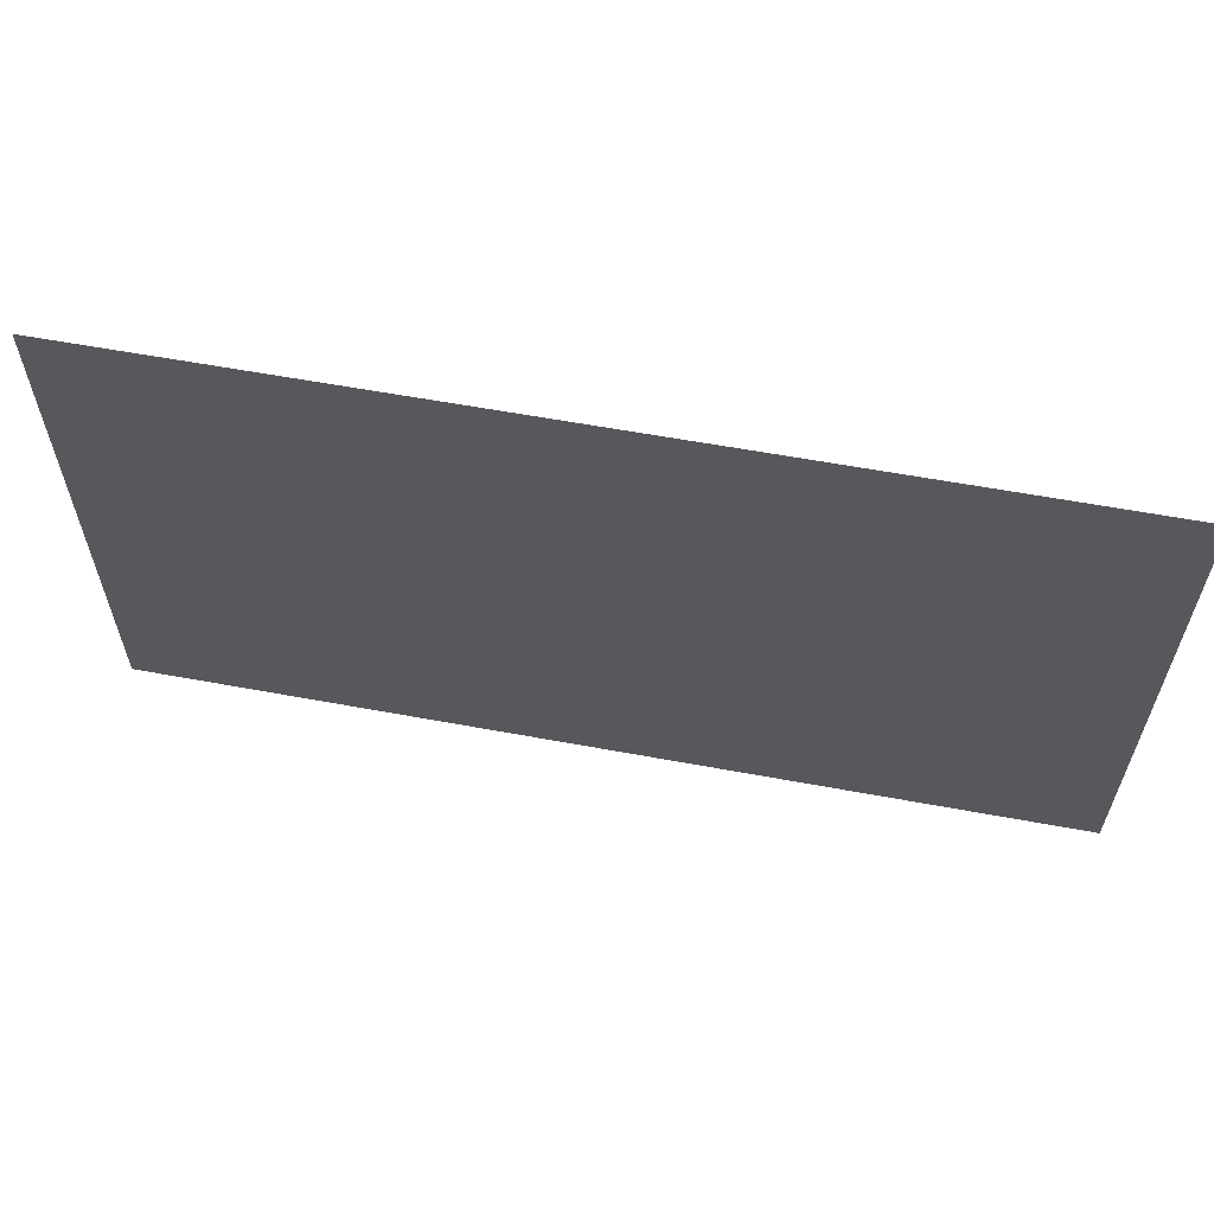
<metadata>
{"format":"obj","ext":"obj","renderer":"f3d","projection":"perspective","resolution":1024,"background":"white","views":[{"elev":60.5,"azim":10.7,"up":"+Y"}]}
</metadata>
<code>
v 0 -1 0
v -1 -1 0
v -1 0 0
v 0 0 0
v -2 -1 0
v -2 0 0
v -32 -1 0
v -33 -1 0
v -33 0 0
v -32 0 0
v -34 -1 0
v -34 0 0
v 0 -2 0
v -1 -2 0
v -33 -2 0
v -34 -2 0
v -16 -9 0
v -17 -9 0
v -17 -8 0
v -16 -8 0
v -18 -9 0
v -18 -8 0
v -15 -10 0
v -16 -10 0
v -15 -9 0
v -17 -10 0
v -18 -10 0
v -19 -10 0
v -19 -9 0
v -15 -11 0
v -16 -11 0
v -17 -11 0
v -18 -11 0
v -19 -11 0
v -16 -12 0
v -17 -12 0
v -18 -12 0
v 0 -19 0
v -1 -19 0
v -1 -18 0
v 0 -18 0
v -33 -19 0
v -34 -19 0
v -34 -18 0
v -33 -18 0
v 0 -20 0
v -1 -20 0
v -2 -20 0
v -2 -19 0
v -32 -20 0
v -33 -20 0
v -32 -19 0
v -34 -20 0
v -3 -1 0
v -3 0 0
v -4 -1 0
v -4 0 0
v -5 -1 0
v -5 0 0
v -6 -1 0
v -6 0 0
v -7 -1 0
v -7 0 0
v -8 -1 0
v -9 -1 0
v -9 0 0
v -8 0 0
v -10 -1 0
v -11 -1 0
v -11 0 0
v -10 0 0
v -12 -1 0
v -13 -1 0
v -13 0 0
v -12 0 0
v -15 -1 0
v -16 -1 0
v -16 0 0
v -15 0 0
v -17 -1 0
v -18 -1 0
v -18 0 0
v -17 0 0
v -19 -1 0
v -19 0 0
v -22 -1 0
v -23 -1 0
v -23 0 0
v -22 0 0
v -24 -1 0
v -24 0 0
v -25 -1 0
v -26 -1 0
v -26 0 0
v -25 0 0
v -2 -2 0
v -16 -2 0
v -17 -2 0
v -18 -2 0
v -32 -3 0
v -33 -3 0
v -32 -2 0
v -34 -3 0
v 0 -4 0
v -1 -4 0
v -1 -3 0
v 0 -3 0
v -33 -4 0
v -34 -4 0
v 0 -5 0
v -1 -5 0
v 0 -7 0
v -1 -7 0
v -1 -6 0
v 0 -6 0
v 0 -8 0
v -1 -8 0
v -32 -10 0
v -33 -10 0
v -33 -9 0
v -32 -9 0
v -34 -10 0
v -34 -9 0
v 0 -11 0
v -1 -11 0
v -1 -10 0
v 0 -10 0
v -2 -11 0
v -2 -10 0
v -20 -11 0
v -20 -10 0
v 0 -12 0
v -1 -12 0
v -15 -12 0
v -16 -13 0
v -17 -13 0
v 0 -14 0
v -1 -14 0
v -1 -13 0
v 0 -13 0
v -33 -14 0
v -34 -14 0
v -34 -13 0
v -33 -13 0
v -33 -16 0
v -34 -16 0
v -34 -15 0
v -33 -15 0
v 0 -17 0
v -1 -17 0
v -1 -16 0
v 0 -16 0
v -2 -18 0
v -2 -17 0
v -32 -18 0
v -33 -17 0
v -32 -17 0
v -16 -19 0
v -17 -19 0
v -17 -18 0
v -16 -18 0
v -18 -19 0
v -18 -18 0
v -31 -19 0
v -31 -18 0
v -3 -20 0
v -3 -19 0
v -4 -20 0
v -4 -19 0
v -6 -20 0
v -7 -20 0
v -7 -19 0
v -6 -19 0
v -8 -20 0
v -9 -20 0
v -9 -19 0
v -8 -19 0
v -10 -20 0
v -10 -19 0
v -11 -20 0
v -11 -19 0
v -21 -20 0
v -22 -20 0
v -22 -19 0
v -21 -19 0
v -25 -20 0
v -26 -20 0
v -26 -19 0
v -25 -19 0
v -27 -20 0
v -28 -20 0
v -28 -19 0
v -27 -19 0
v -14 -1 0
v -14 0 0
v -20 -1 0
v -20 0 0
v -21 -1 0
v -21 0 0
v -27 -1 0
v -27 0 0
v -28 -1 0
v -28 0 0
v -29 -1 0
v -29 0 0
v -30 -1 0
v -30 0 0
v -31 -1 0
v -31 0 0
v -3 -2 0
v -31 -2 0
v -2 -3 0
v -33 -5 0
v -34 -5 0
v -33 -6 0
v -34 -6 0
v -33 -7 0
v -34 -7 0
v -17 -7 0
v -16 -7 0
v -18 -7 0
v -33 -8 0
v -34 -8 0
v 0 -9 0
v -1 -9 0
v -15 -8 0
v -19 -8 0
v -2 -9 0
v -14 -10 0
v -14 -9 0
v -20 -9 0
v -14 -11 0
v -32 -11 0
v -33 -11 0
v -34 -11 0
v -19 -12 0
v -33 -12 0
v -34 -12 0
v -18 -13 0
v 0 -15 0
v -1 -15 0
v -34 -17 0
v -3 -18 0
v -5 -20 0
v -5 -19 0
v -12 -20 0
v -12 -19 0
v -13 -20 0
v -13 -19 0
v -14 -20 0
v -14 -19 0
v -15 -20 0
v -15 -19 0
v -16 -20 0
v -17 -20 0
v -18 -20 0
v -19 -20 0
v -19 -19 0
v -20 -20 0
v -20 -19 0
v -23 -20 0
v -23 -19 0
v -24 -20 0
v -24 -19 0
v -29 -20 0
v -29 -19 0
v -30 -20 0
v -30 -19 0
v -31 -20 0
v -4 -2 0
v -5 -2 0
v -6 -2 0
v -7 -2 0
v -8 -2 0
v -10 -2 0
v -11 -2 0
v -12 -2 0
v -13 -2 0
v -14 -2 0
v -15 -2 0
v -19 -2 0
v -20 -2 0
v -21 -2 0
v -22 -2 0
v -23 -2 0
v -24 -2 0
v -25 -2 0
v -26 -2 0
v -27 -2 0
v -28 -2 0
v -29 -2 0
v -30 -2 0
v -3 -3 0
v -4 -3 0
v -5 -3 0
v -6 -3 0
v -7 -3 0
v -8 -3 0
v -9 -3 0
v -9 -2 0
v -10 -3 0
v -11 -3 0
v -12 -3 0
v -13 -3 0
v -14 -3 0
v -15 -3 0
v -16 -3 0
v -17 -3 0
v -18 -3 0
v -19 -3 0
v -20 -3 0
v -21 -3 0
v -22 -3 0
v -23 -3 0
v -24 -3 0
v -25 -3 0
v -26 -3 0
v -27 -3 0
v -28 -3 0
v -29 -3 0
v -30 -3 0
v -31 -3 0
v -2 -4 0
v -3 -4 0
v -4 -4 0
v -5 -4 0
v -6 -4 0
v -7 -4 0
v -8 -4 0
v -10 -4 0
v -11 -4 0
v -12 -4 0
v -13 -4 0
v -14 -4 0
v -15 -4 0
v -16 -4 0
v -17 -4 0
v -18 -4 0
v -19 -4 0
v -20 -4 0
v -21 -4 0
v -22 -4 0
v -23 -4 0
v -24 -4 0
v -25 -4 0
v -26 -4 0
v -27 -4 0
v -28 -4 0
v -29 -4 0
v -30 -4 0
v -31 -4 0
v -32 -4 0
v -2 -5 0
v -3 -5 0
v -4 -5 0
v -5 -5 0
v -6 -5 0
v -7 -5 0
v -10 -5 0
v -11 -5 0
v -12 -5 0
v -13 -5 0
v -14 -5 0
v -15 -5 0
v -16 -5 0
v -17 -5 0
v -18 -5 0
v -20 -5 0
v -21 -5 0
v -22 -5 0
v -23 -5 0
v -24 -5 0
v -27 -5 0
v -28 -5 0
v -29 -5 0
v -30 -5 0
v -31 -5 0
v -32 -5 0
v -2 -6 0
v -3 -6 0
v -4 -6 0
v -5 -6 0
v -6 -6 0
v -7 -6 0
v -8 -6 0
v -8 -5 0
v -9 -6 0
v -9 -5 0
v -10 -6 0
v -11 -6 0
v -12 -6 0
v -13 -6 0
v -14 -6 0
v -15 -6 0
v -16 -6 0
v -17 -6 0
v -18 -6 0
v -19 -6 0
v -19 -5 0
v -20 -6 0
v -21 -6 0
v -22 -6 0
v -23 -6 0
v -24 -6 0
v -25 -6 0
v -25 -5 0
v -26 -6 0
v -26 -5 0
v -27 -6 0
v -28 -6 0
v -29 -6 0
v -30 -6 0
v -31 -6 0
v -32 -6 0
v -2 -7 0
v -3 -7 0
v -4 -7 0
v -5 -7 0
v -6 -7 0
v -7 -7 0
v -9 -7 0
v -10 -7 0
v -11 -7 0
v -12 -7 0
v -13 -7 0
v -14 -7 0
v -15 -7 0
v -19 -7 0
v -20 -7 0
v -21 -7 0
v -22 -7 0
v -23 -7 0
v -25 -7 0
v -26 -7 0
v -27 -7 0
v -28 -7 0
v -29 -7 0
v -30 -7 0
v -31 -7 0
v -32 -7 0
v -3 -8 0
v -4 -8 0
v -5 -8 0
v -6 -8 0
v -7 -8 0
v -8 -8 0
v -9 -8 0
v -8 -7 0
v -10 -8 0
v -11 -8 0
v -12 -8 0
v -13 -8 0
v -14 -8 0
v -20 -8 0
v -21 -8 0
v -22 -8 0
v -23 -8 0
v -24 -8 0
v -24 -7 0
v -25 -8 0
v -26 -8 0
v -27 -8 0
v -29 -8 0
v -30 -8 0
v -31 -8 0
v -32 -8 0
v -2 -8 0
v -3 -9 0
v -4 -9 0
v -5 -9 0
v -6 -9 0
v -7 -9 0
v -8 -9 0
v -9 -9 0
v -10 -9 0
v -11 -9 0
v -12 -9 0
v -13 -9 0
v -21 -9 0
v -22 -9 0
v -23 -9 0
v -24 -9 0
v -25 -9 0
v -26 -9 0
v -27 -9 0
v -28 -9 0
v -28 -8 0
v -30 -9 0
v -31 -9 0
v -3 -10 0
v -4 -10 0
v -5 -10 0
v -6 -10 0
v -7 -10 0
v -8 -10 0
v -9 -10 0
v -10 -10 0
v -11 -10 0
v -12 -10 0
v -13 -10 0
v -21 -10 0
v -22 -10 0
v -23 -10 0
v -24 -10 0
v -25 -10 0
v -26 -10 0
v -27 -10 0
v -28 -10 0
v -29 -10 0
v -29 -9 0
v -30 -10 0
v -31 -10 0
v -3 -11 0
v -4 -11 0
v -5 -11 0
v -6 -11 0
v -7 -11 0
v -8 -11 0
v -9 -11 0
v -10 -11 0
v -11 -11 0
v -12 -11 0
v -13 -11 0
v -21 -11 0
v -22 -11 0
v -23 -11 0
v -24 -11 0
v -25 -11 0
v -26 -11 0
v -27 -11 0
v -28 -11 0
v -29 -11 0
v -30 -11 0
v -31 -11 0
v -2 -12 0
v -3 -12 0
v -4 -12 0
v -5 -12 0
v -7 -12 0
v -8 -12 0
v -9 -12 0
v -10 -12 0
v -11 -12 0
v -12 -12 0
v -13 -12 0
v -14 -12 0
v -20 -12 0
v -21 -12 0
v -22 -12 0
v -23 -12 0
v -24 -12 0
v -25 -12 0
v -26 -12 0
v -27 -12 0
v -28 -12 0
v -29 -12 0
v -30 -12 0
v -31 -12 0
v -32 -12 0
v -2 -13 0
v -3 -13 0
v -4 -13 0
v -5 -13 0
v -6 -13 0
v -6 -12 0
v -7 -13 0
v -8 -13 0
v -9 -13 0
v -10 -13 0
v -11 -13 0
v -12 -13 0
v -13 -13 0
v -14 -13 0
v -15 -13 0
v -19 -13 0
v -20 -13 0
v -21 -13 0
v -22 -13 0
v -23 -13 0
v -24 -13 0
v -25 -13 0
v -26 -13 0
v -27 -13 0
v -28 -13 0
v -29 -13 0
v -30 -13 0
v -31 -13 0
v -32 -13 0
v -2 -14 0
v -3 -14 0
v -4 -14 0
v -5 -14 0
v -6 -14 0
v -7 -14 0
v -8 -14 0
v -9 -14 0
v -10 -14 0
v -11 -14 0
v -12 -14 0
v -13 -14 0
v -14 -14 0
v -15 -14 0
v -16 -14 0
v -17 -14 0
v -18 -14 0
v -20 -14 0
v -21 -14 0
v -22 -14 0
v -24 -14 0
v -25 -14 0
v -26 -14 0
v -27 -14 0
v -28 -14 0
v -29 -14 0
v -30 -14 0
v -31 -14 0
v -32 -14 0
v -2 -15 0
v -3 -15 0
v -4 -15 0
v -5 -15 0
v -6 -15 0
v -7 -15 0
v -8 -15 0
v -9 -15 0
v -10 -15 0
v -11 -15 0
v -12 -15 0
v -13 -15 0
v -14 -15 0
v -15 -15 0
v -16 -15 0
v -17 -15 0
v -18 -15 0
v -19 -15 0
v -20 -15 0
v -19 -14 0
v -21 -15 0
v -22 -15 0
v -23 -15 0
v -23 -14 0
v -24 -15 0
v -25 -15 0
v -26 -15 0
v -27 -15 0
v -28 -15 0
v -29 -15 0
v -30 -15 0
v -31 -15 0
v -32 -15 0
v -2 -16 0
v -3 -16 0
v -4 -16 0
v -5 -16 0
v -10 -16 0
v -11 -16 0
v -12 -16 0
v -13 -16 0
v -15 -16 0
v -16 -16 0
v -17 -16 0
v -18 -16 0
v -19 -16 0
v -20 -16 0
v -21 -16 0
v -22 -16 0
v -23 -16 0
v -24 -16 0
v -25 -16 0
v -27 -16 0
v -28 -16 0
v -29 -16 0
v -30 -16 0
v -32 -16 0
v -3 -17 0
v -4 -17 0
v -5 -17 0
v -6 -17 0
v -6 -16 0
v -7 -17 0
v -8 -17 0
v -8 -16 0
v -7 -16 0
v -9 -17 0
v -9 -16 0
v -10 -17 0
v -11 -17 0
v -12 -17 0
v -13 -17 0
v -14 -17 0
v -14 -16 0
v -15 -17 0
v -16 -17 0
v -17 -17 0
v -18 -17 0
v -19 -17 0
v -20 -17 0
v -21 -17 0
v -22 -17 0
v -23 -17 0
v -24 -17 0
v -25 -17 0
v -26 -17 0
v -26 -16 0
v -27 -17 0
v -28 -17 0
v -29 -17 0
v -30 -17 0
v -31 -17 0
v -31 -16 0
v -4 -18 0
v -5 -18 0
v -6 -18 0
v -7 -18 0
v -8 -18 0
v -9 -18 0
v -10 -18 0
v -11 -18 0
v -12 -18 0
v -13 -18 0
v -14 -18 0
v -15 -18 0
v -19 -18 0
v -20 -18 0
v -21 -18 0
v -22 -18 0
v -23 -18 0
v -24 -18 0
v -25 -18 0
v -26 -18 0
v -27 -18 0
v -28 -18 0
v -29 -18 0
v -30 -18 0
v -9 -4 0
g mesh_0001
f 1 2 3 4
f 2 5 6 3
f 7 8 9 10
f 8 11 12 9
f 13 14 2 1
f 15 16 11 8
f 17 18 19 20
f 18 21 22 19
f 23 24 17 25
f 24 26 18 17
f 26 27 21 18
f 27 28 29 21
f 30 31 24 23
f 31 32 26 24
f 32 33 27 26
f 33 34 28 27
f 35 36 32 31
f 36 37 33 32
f 38 39 40 41
f 42 43 44 45
f 46 47 39 38
f 47 48 49 39
f 50 51 42 52
f 51 53 43 42
g mesh_0002
f 5 54 55 6
f 54 56 57 55
f 56 58 59 57
f 58 60 61 59
f 60 62 63 61
f 64 65 66 67
f 68 69 70 71
f 72 73 74 75
f 76 77 78 79
f 80 81 82 83
f 81 84 85 82
f 86 87 88 89
f 87 90 91 88
f 92 93 94 95
f 14 96 5 2
f 97 98 80 77
f 98 99 81 80
f 100 101 15 102
f 101 103 16 15
f 104 105 106 107
f 108 109 103 101
f 110 111 105 104
f 112 113 114 115
f 116 117 113 112
f 118 119 120 121
f 119 122 123 120
f 124 125 126 127
f 125 128 129 126
f 34 130 131 28
f 132 133 125 124
f 134 35 31 30
f 135 136 36 35
f 137 138 139 140
f 141 142 143 144
f 145 146 147 148
f 149 150 151 152
f 40 153 154 150
f 155 45 156 157
f 158 159 160 161
f 159 162 163 160
f 164 52 155 165
f 52 42 45 155
f 48 166 167 49
f 166 168 169 167
f 170 171 172 173
f 174 175 176 177
f 175 178 179 176
f 178 180 181 179
f 182 183 184 185
f 186 187 188 189
f 190 191 192 193
g mesh_0003
f 62 64 67 63
f 65 68 71 66
f 69 72 75 70
f 73 194 195 74
f 194 76 79 195
f 77 80 83 78
f 84 196 197 85
f 196 198 199 197
f 198 86 89 199
f 90 92 95 91
f 93 200 201 94
f 200 202 203 201
f 202 204 205 203
f 204 206 207 205
f 206 208 209 207
f 208 7 10 209
f 96 210 54 5
f 211 102 7 208
f 102 15 8 7
f 107 106 14 13
f 106 212 96 14
f 213 214 109 108
f 115 114 111 110
f 215 216 214 213
f 217 218 216 215
f 20 19 219 220
f 19 22 221 219
f 222 223 218 217
f 224 225 117 116
f 25 17 20 226
f 21 29 227 22
f 120 123 223 222
f 127 126 225 224
f 126 129 228 225
f 229 23 25 230
f 28 131 231 29
f 232 30 23 229
f 233 234 119 118
f 234 235 122 119
f 37 236 34 33
f 237 238 235 234
f 140 139 133 132
f 136 239 37 36
f 144 143 238 237
f 240 241 138 137
f 148 147 142 141
f 152 151 241 240
f 156 242 146 145
f 41 40 150 149
f 45 44 242 156
f 39 49 153 40
f 49 167 243 153
f 168 244 245 169
f 244 170 173 245
f 171 174 177 172
f 180 246 247 181
f 246 248 249 247
f 248 250 251 249
f 250 252 253 251
f 252 254 158 253
f 254 255 159 158
f 255 256 162 159
f 256 257 258 162
f 257 259 260 258
f 259 182 185 260
f 183 261 262 184
f 261 263 264 262
f 263 186 189 264
f 187 190 193 188
f 191 265 266 192
f 265 267 268 266
f 267 269 164 268
f 269 50 52 164
g mesh_0004
f 210 270 56 54
f 270 271 58 56
f 272 273 62 60
f 273 274 64 62
f 275 276 69 68
f 276 277 72 69
f 278 279 194 73
f 279 280 76 194
f 280 97 77 76
f 99 281 84 81
f 281 282 196 84
f 282 283 198 196
f 283 284 86 198
f 285 286 90 87
f 286 287 92 90
f 287 288 93 92
f 288 289 200 93
f 289 290 202 200
f 290 291 204 202
f 291 292 206 204
f 292 211 208 206
f 212 293 210 96
f 294 295 271 270
f 295 296 272 271
f 296 297 273 272
f 297 298 274 273
f 298 299 300 274
f 299 301 275 300
f 301 302 276 275
f 302 303 277 276
f 303 304 278 277
f 304 305 279 278
f 305 306 280 279
f 306 307 97 280
f 307 308 98 97
f 308 309 99 98
f 309 310 281 99
f 310 311 282 281
f 311 312 283 282
f 312 313 284 283
f 313 314 285 284
f 314 315 286 285
f 315 316 287 286
f 316 317 288 287
f 317 318 289 288
f 318 319 290 289
f 320 321 292 291
f 321 322 211 292
f 105 323 212 106
f 323 324 293 212
f 325 326 295 294
f 326 327 296 295
f 327 328 297 296
f 328 329 298 297
f 330 331 302 301
f 331 332 303 302
f 332 333 304 303
f 334 335 306 305
f 335 336 307 306
f 336 337 308 307
f 337 338 309 308
f 338 339 310 309
f 339 340 311 310
f 340 341 312 311
f 342 343 314 313
f 343 344 315 314
f 345 346 317 316
f 347 348 319 318
f 348 349 320 319
f 349 350 321 320
f 350 351 322 321
f 352 108 101 100
f 353 354 324 323
f 354 355 325 324
f 355 356 326 325
f 356 357 327 326
f 357 358 328 327
f 359 360 331 330
f 360 361 332 331
f 362 363 334 333
f 363 364 335 334
f 365 366 337 336
f 366 367 338 337
f 368 369 341 340
f 369 370 342 341
f 370 371 343 342
f 371 372 344 343
f 373 374 348 347
f 374 375 349 348
f 375 376 350 349
f 376 377 351 350
f 377 378 352 351
f 378 213 108 352
f 114 379 353 111
f 379 380 354 353
f 380 381 355 354
f 381 382 356 355
f 382 383 357 356
f 383 384 358 357
f 384 385 386 358
f 385 387 388 386
f 387 389 359 388
f 390 391 361 360
f 392 393 363 362
f 393 394 364 363
f 394 395 365 364
f 395 396 366 365
f 396 397 367 366
f 397 398 399 367
f 400 401 369 368
f 401 402 370 369
f 402 403 371 370
f 403 404 372 371
f 404 405 406 372
f 405 407 408 406
f 407 409 373 408
f 409 410 374 373
f 410 411 375 374
f 411 412 376 375
f 412 413 377 376
f 413 414 378 377
f 414 215 213 378
f 113 415 379 114
f 415 416 380 379
f 416 417 381 380
f 417 418 382 381
f 418 419 383 382
f 419 420 384 383
f 421 422 389 387
f 422 423 390 389
f 423 424 391 390
f 424 425 392 391
f 425 426 393 392
f 426 427 394 393
f 427 220 395 394
f 220 219 396 395
f 219 221 397 396
f 428 429 400 398
f 429 430 401 400
f 430 431 402 401
f 431 432 403 402
f 433 434 407 405
f 434 435 409 407
f 436 437 411 410
f 438 439 413 412
f 439 440 414 413
f 440 217 215 414
f 441 442 417 416
f 442 443 418 417
f 444 445 420 419
f 446 447 421 448
f 447 449 422 421
f 449 450 423 422
f 451 452 425 424
f 452 453 426 425
f 453 226 427 426
f 226 20 220 427
f 227 454 429 428
f 454 455 430 429
f 455 456 431 430
f 456 457 432 431
f 457 458 459 432
f 460 461 434 433
f 461 462 435 434
f 463 464 438 437
f 464 465 439 438
f 465 466 440 439
f 466 222 217 440
f 225 228 467 117
f 228 468 441 467
f 468 469 442 441
f 469 470 443 442
f 470 471 444 443
f 471 472 445 444
f 472 473 446 445
f 474 475 449 447
f 475 476 450 449
f 476 477 451 450
f 477 478 452 451
f 478 230 453 452
f 230 25 226 453
f 29 231 454 227
f 231 479 455 454
f 479 480 456 455
f 480 481 457 456
f 481 482 458 457
f 482 483 460 458
f 483 484 461 460
f 484 485 462 461
f 485 486 487 462
f 488 489 465 464
f 489 121 466 465
f 121 120 222 466
f 129 490 468 228
f 490 491 469 468
f 491 492 470 469
f 492 493 471 470
f 493 494 472 471
f 495 496 474 473
f 496 497 475 474
f 497 498 476 475
f 498 499 477 476
f 499 500 478 477
f 500 229 230 478
f 131 501 479 231
f 501 502 480 479
f 502 503 481 480
f 504 505 483 482
f 505 506 484 483
f 506 507 485 484
f 507 508 486 485
f 508 509 510 486
f 509 511 488 510
f 511 512 489 488
f 128 513 490 129
f 513 514 491 490
f 514 515 492 491
f 515 516 493 492
f 516 517 494 493
f 518 519 496 495
f 520 521 498 497
f 521 522 499 498
f 522 523 500 499
f 523 232 229 500
f 130 524 501 131
f 525 526 503 502
f 527 528 505 504
f 529 530 507 506
f 531 532 509 508
f 532 533 511 509
f 533 534 512 511
f 133 535 128 125
f 535 536 513 128
f 536 537 514 513
f 537 538 515 514
f 539 540 518 517
f 541 542 520 519
f 542 543 521 520
f 543 544 522 521
f 544 545 523 522
f 545 546 232 523
f 546 134 30 232
f 236 547 130 34
f 548 549 525 524
f 549 550 526 525
f 550 551 527 526
f 551 552 528 527
f 552 553 529 528
f 553 554 530 529
f 554 555 531 530
f 555 556 532 531
f 556 557 533 532
f 557 558 534 533
f 558 559 233 534
f 559 237 234 233
f 139 560 535 133
f 560 561 536 535
f 561 562 537 536
f 562 563 538 537
f 563 564 565 538
f 566 567 540 539
f 567 568 541 540
f 568 569 542 541
f 570 571 544 543
f 572 573 546 545
f 574 135 35 134
f 239 575 236 37
f 575 576 547 236
f 576 577 548 547
f 577 578 549 548
f 578 579 550 549
f 580 581 552 551
f 581 582 553 552
f 582 583 554 553
f 583 584 555 554
f 584 585 556 555
f 585 586 557 556
f 586 587 558 557
f 587 588 559 558
f 588 144 237 559
f 138 589 560 139
f 589 590 561 560
f 590 591 562 561
f 591 592 563 562
f 592 593 564 563
f 593 594 566 564
f 595 596 568 567
f 596 597 569 568
f 598 599 571 570
f 600 601 573 572
f 601 602 574 573
f 602 603 135 574
f 603 604 136 135
f 604 605 239 136
f 606 607 577 576
f 607 608 578 577
f 609 610 581 580
f 610 611 582 581
f 611 612 583 582
f 612 613 584 583
f 613 614 585 584
f 614 615 586 585
f 616 617 588 587
f 617 141 144 588
f 618 619 590 589
f 619 620 591 590
f 620 621 592 591
f 621 622 593 592
f 622 623 594 593
f 624 625 596 595
f 625 626 597 596
f 626 627 598 597
f 627 628 599 598
f 628 629 600 599
f 630 631 602 601
f 631 632 603 602
f 632 633 604 603
f 633 634 605 604
f 635 636 606 637
f 636 638 607 606
f 639 640 641 608
f 642 643 610 609
f 644 645 612 611
f 645 646 613 612
f 646 647 614 613
f 647 648 615 614
f 648 649 616 615
f 649 650 617 616
f 650 148 141 617
f 651 652 619 618
f 652 653 620 619
f 653 654 621 620
f 655 656 627 626
f 657 658 629 628
f 659 660 632 631
f 660 661 633 632
f 661 662 634 633
f 662 663 635 634
f 663 664 636 635
f 664 665 638 636
f 665 666 639 638
f 667 668 642 640
f 668 669 643 642
f 670 671 646 645
f 671 672 647 646
f 672 673 648 647
f 674 145 148 650
f 154 675 652 651
f 676 677 654 653
f 677 678 679 654
f 680 681 682 683
f 681 684 685 682
f 684 686 655 685
f 686 687 656 655
f 687 688 657 656
f 688 689 658 657
f 689 690 691 658
f 692 693 660 659
f 693 694 661 660
f 694 695 662 661
f 695 696 663 662
f 696 697 664 663
f 698 699 666 665
f 700 701 668 667
f 702 703 704 669
f 705 706 671 670
f 706 707 672 671
f 707 708 673 672
f 708 709 710 673
f 709 157 674 710
f 157 156 145 674
f 153 243 675 154
f 711 712 677 676
f 712 713 678 677
f 713 714 680 678
f 714 715 681 680
f 715 716 684 681
f 716 717 686 684
f 717 718 687 686
f 719 720 689 688
f 720 721 690 689
f 721 722 692 690
f 722 161 693 692
f 161 160 694 693
f 160 163 695 694
f 163 723 696 695
f 723 724 697 696
f 724 725 698 697
f 726 727 700 699
f 727 728 701 700
f 728 729 702 701
f 729 730 703 702
f 730 731 705 703
f 732 733 707 706
f 733 734 708 707
f 734 165 709 708
f 165 155 157 709
f 167 169 711 243
f 245 173 713 712
f 173 172 714 713
f 172 177 715 714
f 177 176 716 715
f 176 179 717 716
f 179 181 718 717
f 247 249 720 719
f 249 251 721 720
f 251 253 722 721
f 184 262 727 726
f 262 264 728 727
f 188 193 731 730
f 192 266 733 732
f 266 268 734 733
g mesh_0005
f 271 272 60 58
f 274 300 65 64
f 300 275 68 65
f 277 278 73 72
f 284 285 87 86
f 293 294 270 210
f 319 320 291 290
f 322 100 102 211
f 324 325 294 293
f 329 735 299 298
f 735 330 301 299
f 333 334 305 304
f 341 342 313 312
f 344 345 316 315
f 346 347 318 317
f 351 352 100 322
f 111 353 323 105
f 358 386 329 328
f 386 388 735 329
f 388 359 330 735
f 361 362 333 332
f 364 365 336 335
f 367 399 339 338
f 399 368 340 339
f 372 406 345 344
f 406 408 346 345
f 408 373 347 346
f 389 390 360 359
f 391 392 362 361
f 398 400 368 399
f 420 448 385 384
f 448 421 387 385
f 221 428 398 397
f 432 459 404 403
f 459 433 405 404
f 435 436 410 409
f 437 438 412 411
f 117 467 415 113
f 467 441 416 415
f 443 444 419 418
f 445 446 448 420
f 450 451 424 423
f 22 227 428 221
f 458 460 433 459
f 462 487 436 435
f 487 463 437 436
f 473 474 447 446
f 486 510 463 487
f 510 488 464 463
f 494 495 473 472
f 503 504 482 481
f 512 118 121 489
f 517 518 495 494
f 519 520 497 496
f 524 525 502 501
f 526 527 504 503
f 528 529 506 505
f 530 531 508 507
f 534 233 118 512
f 538 565 516 515
f 565 539 517 516
f 540 541 519 518
f 547 548 524 130
f 564 566 539 565
f 569 570 543 542
f 571 572 545 544
f 573 574 134 546
f 579 580 551 550
f 594 595 567 566
f 597 598 570 569
f 599 600 572 571
f 605 637 575 239
f 637 606 576 575
f 608 641 579 578
f 641 609 580 579
f 615 616 587 586
f 241 618 589 138
f 623 624 595 594
f 629 630 601 600
f 634 635 637 605
f 638 639 608 607
f 640 642 609 641
f 643 644 611 610
f 151 651 618 241
f 654 679 622 621
f 679 683 623 622
f 683 682 624 623
f 682 685 625 624
f 685 655 626 625
f 656 657 628 627
f 658 691 630 629
f 691 659 631 630
f 666 667 640 639
f 669 704 644 643
f 704 670 645 644
f 673 710 649 648
f 710 674 650 649
f 150 154 651 151
f 675 676 653 652
f 678 680 683 679
f 690 692 659 691
f 697 698 665 664
f 699 700 667 666
f 701 702 669 668
f 703 705 670 704
f 243 711 676 675
f 718 719 688 687
f 725 726 699 698
f 731 732 706 705
f 169 245 712 711
f 181 247 719 718
f 253 158 161 722
f 162 258 723 163
f 258 260 724 723
f 260 185 725 724
f 185 184 726 725
f 264 189 729 728
f 189 188 730 729
f 193 192 732 731
f 268 164 165 734

</code>
